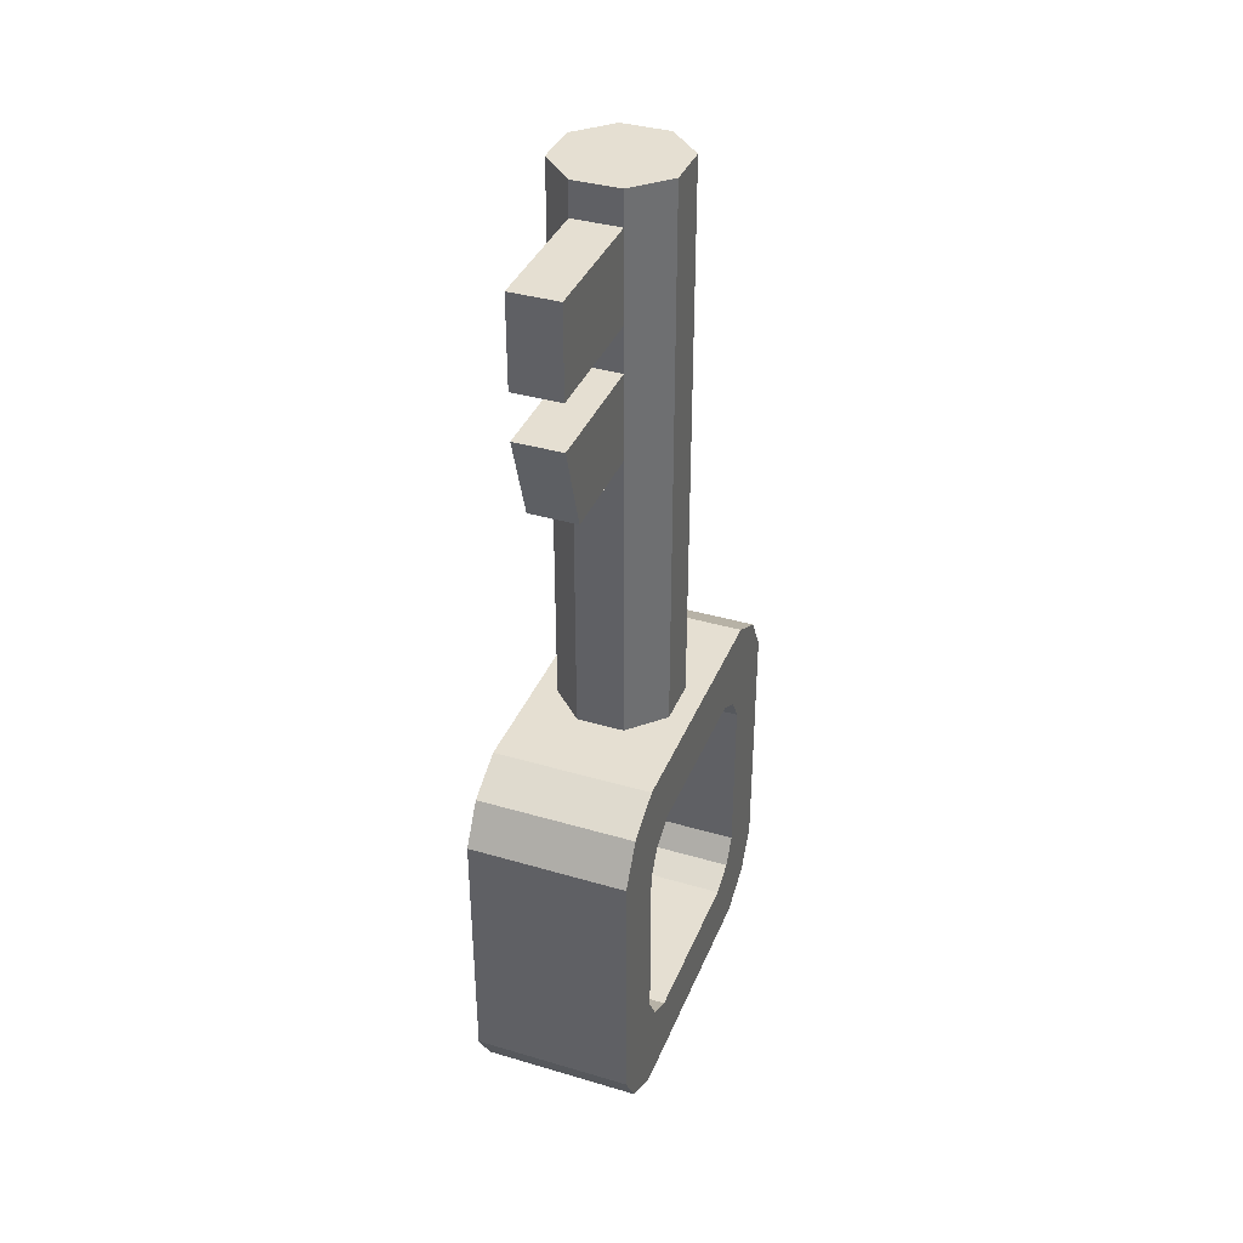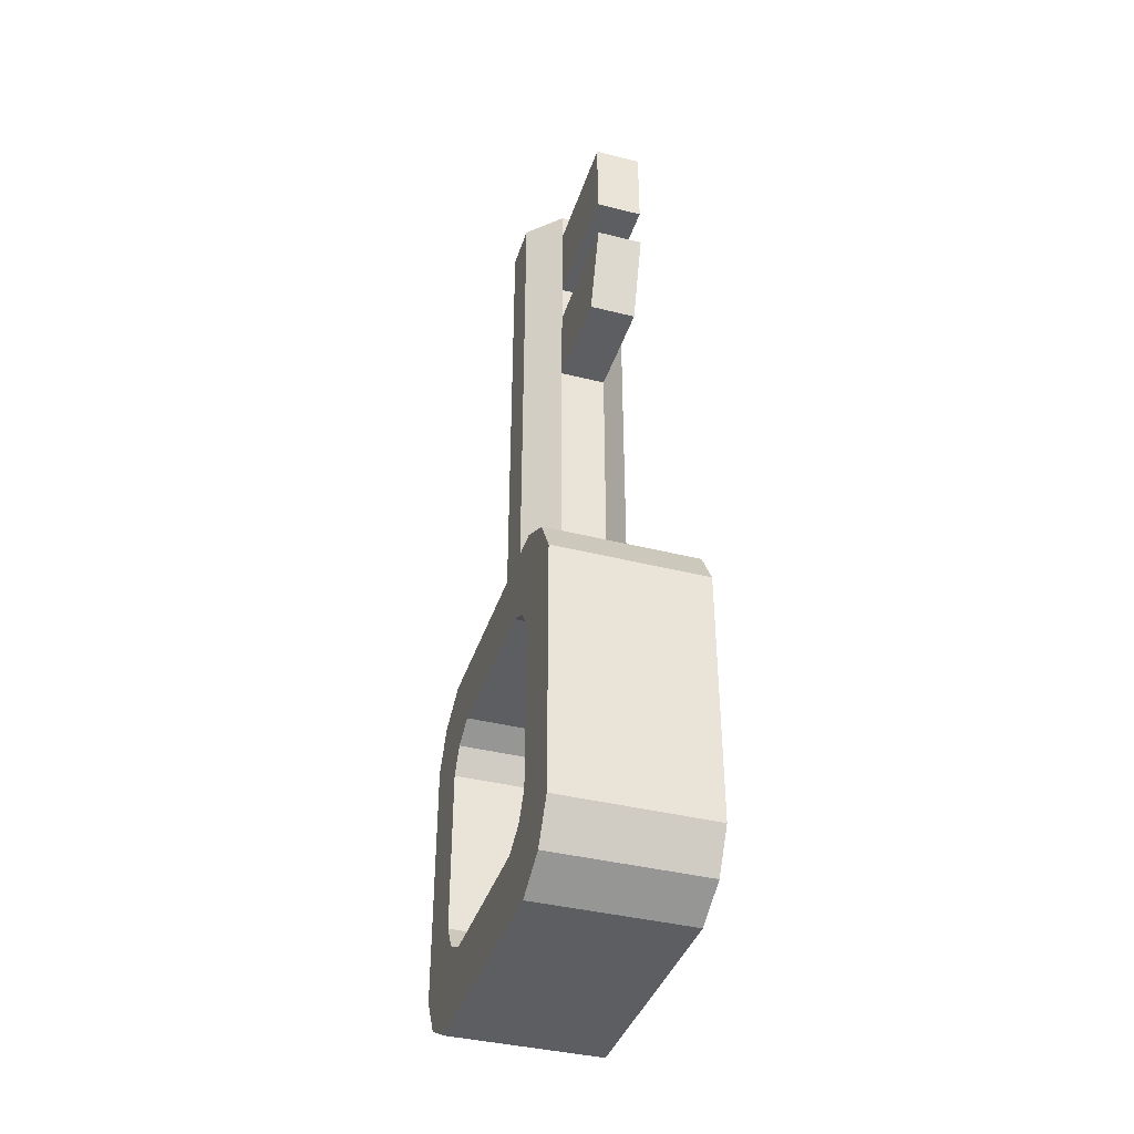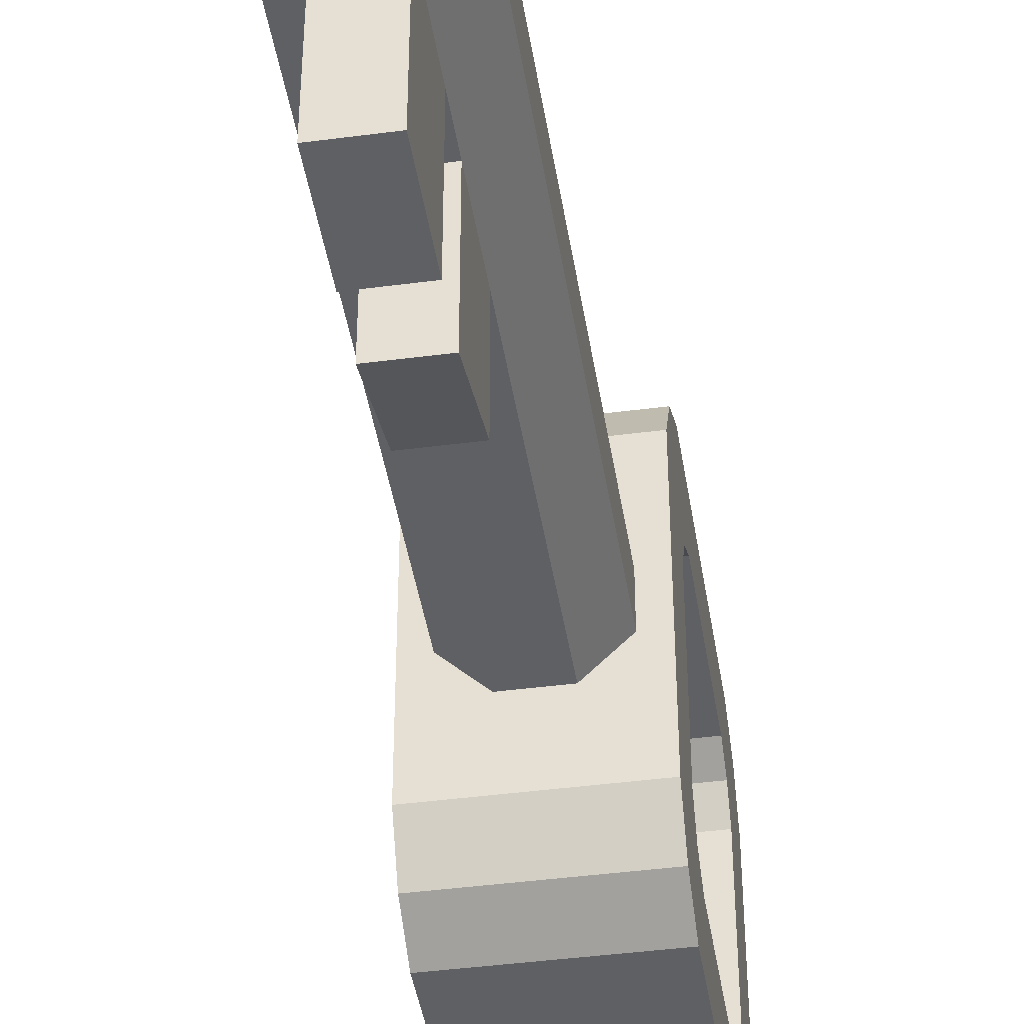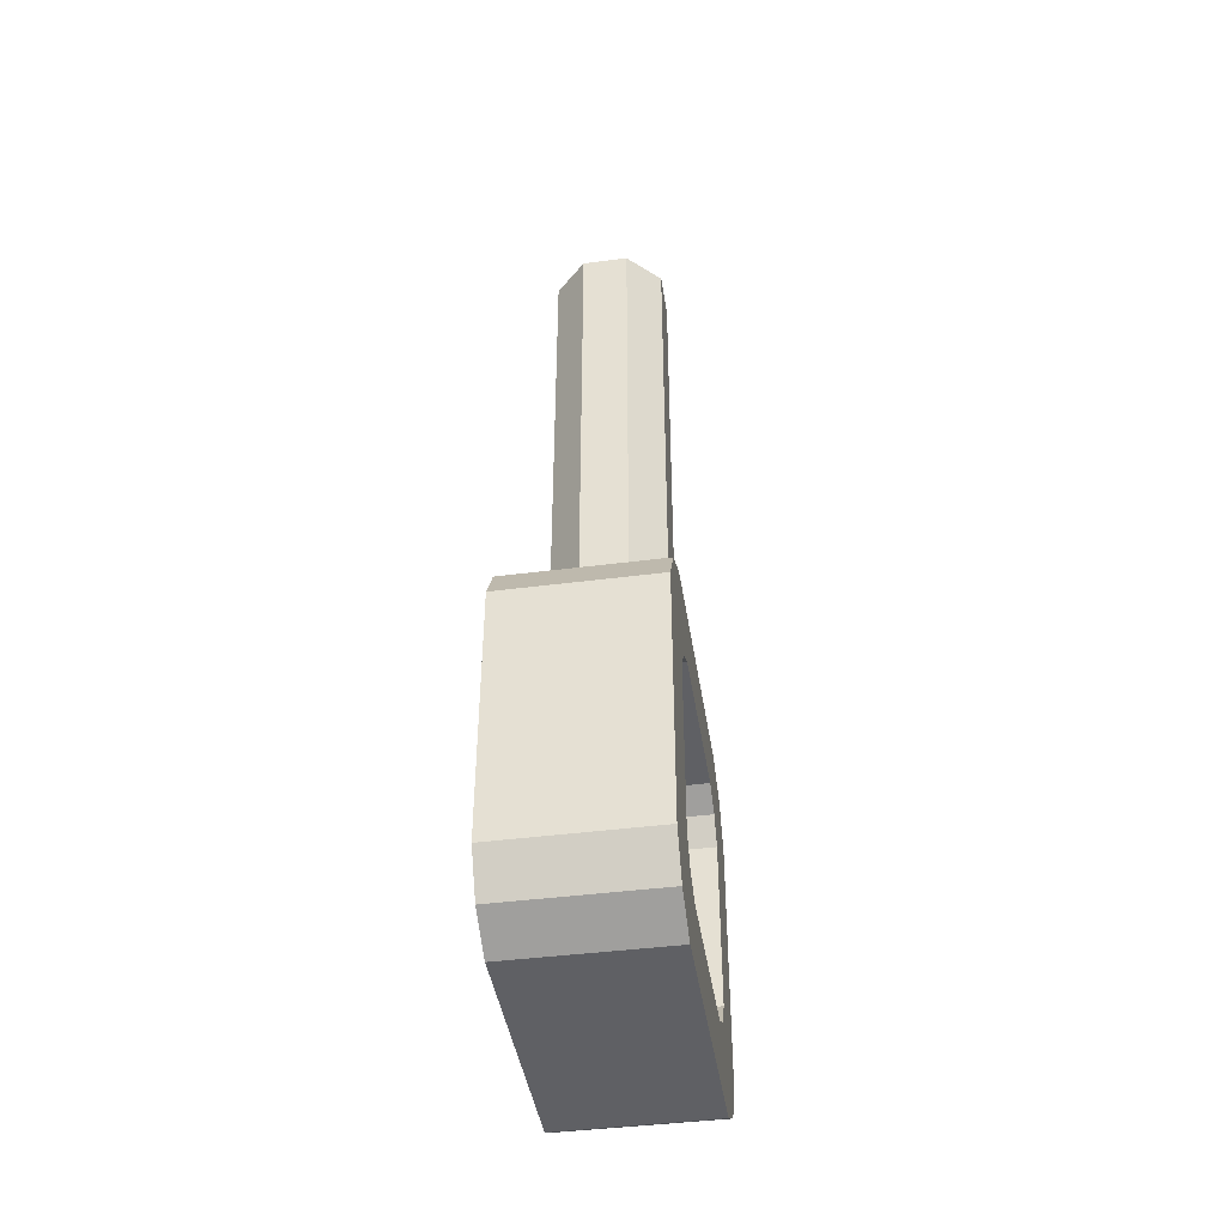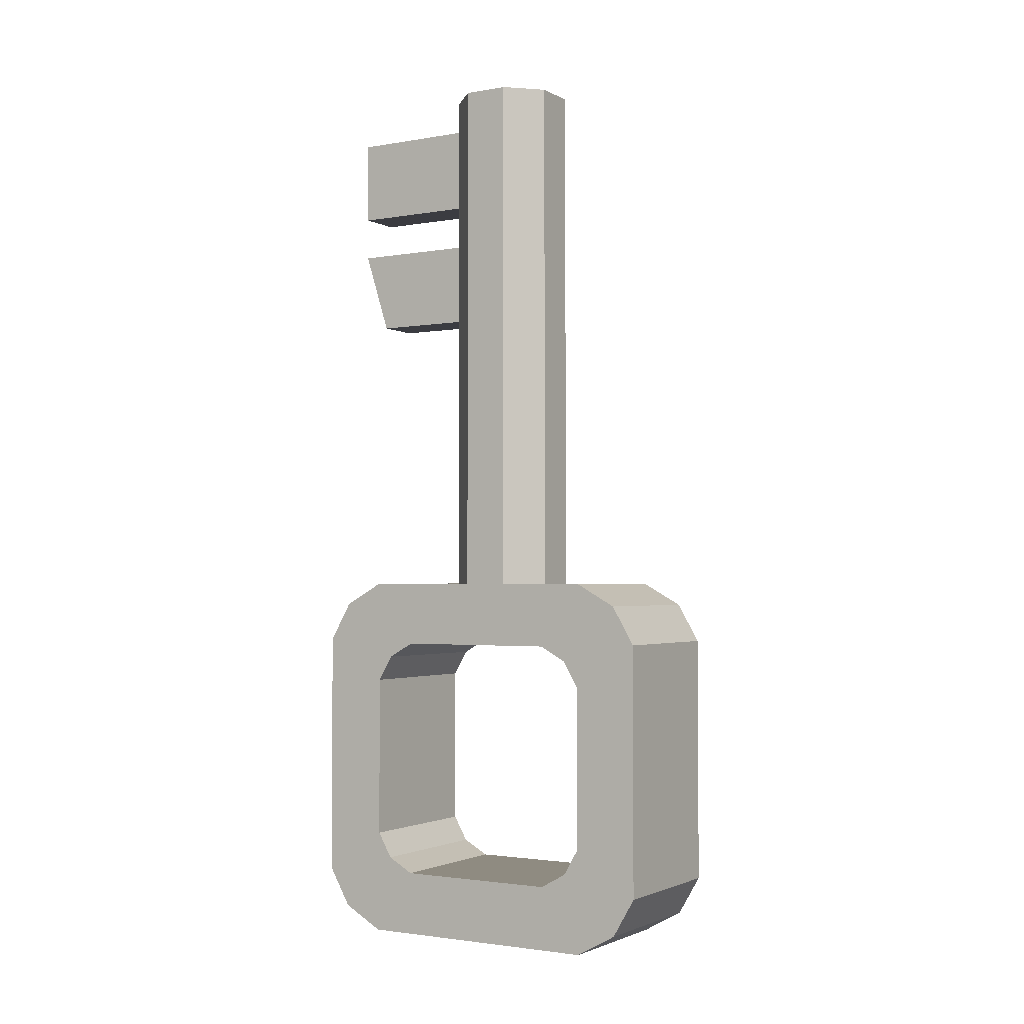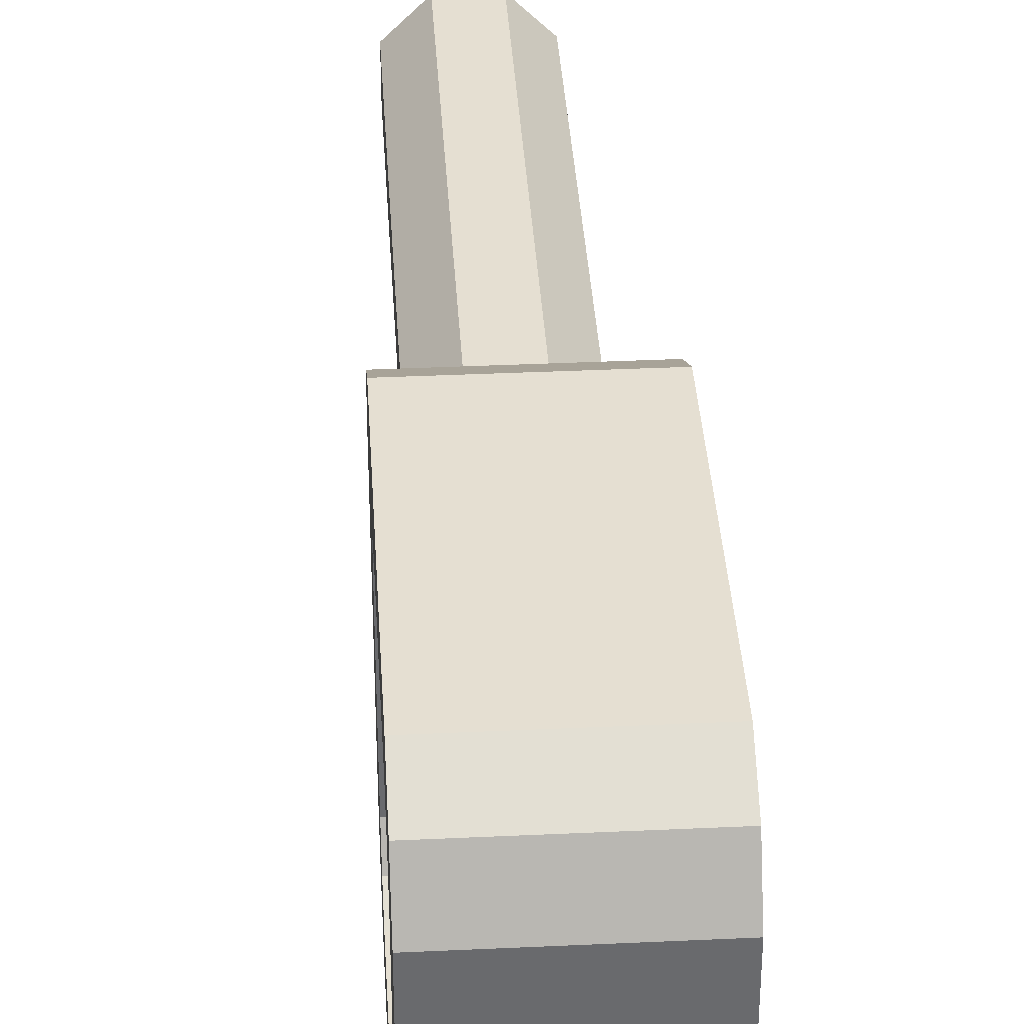
<metadata>
{"format":"obj","ext":"obj","renderer":"f3d","projection":"perspective","resolution":1024,"background":"white","views":[{"elev":37.3,"azim":20.7,"up":"+Z"},{"elev":-39.3,"azim":-17.4,"up":"+Z"},{"elev":-43.0,"azim":8.9,"up":"+Y"},{"elev":-43.2,"azim":-171.3,"up":"+Z"},{"elev":-2.2,"azim":121.4,"up":"+Z"},{"elev":37.3,"azim":176.6,"up":"+Y"}]}
</metadata>
<code>
o Cube.002
v -0.1209 -0.2918 1.775
v -0.1209 -0.2918 1.947
v -0.2919 -0.1209 1.947
v -0.2919 -0.1209 1.775
v 0.1209 0.2918 1.775
v -0.1209 0.2919 1.775
v -0.1209 0.2919 1.947
v 0.1209 0.2918 1.947
v 0.2918 -0.1209 1.775
v 0.2919 0.1209 1.775
v 0.2919 0.1209 1.947
v 0.2918 -0.1209 1.947
v 0 -0 1.947
v -0.2918 0.1209 1.947
v -0.2918 0.1209 0.6506
v -0.1209 0.2919 0.6506
v -0.1209 0.2919 -1.097
v -0.2918 0.1209 -1.097
v 0 0 -1.097
v -0.1209 -0.2918 -1.097
v -0.2919 -0.1209 -1.097
v 0.2918 -0.1209 -1.097
v 0.1209 -0.2919 -1.097
v 0.1209 -0.2919 1.775
v 0.1209 -0.2919 1.947
v 0.2919 0.1209 -1.097
v 0.1209 0.2918 -1.097
v -0.2919 -0.1209 0.6506
v 0.1209 -0.2919 1.091
v 0.2918 -0.1209 1.091
v 0.2918 -0.1209 1.324
v 0.1209 -0.2919 1.324
v -0.2918 0.1209 1.775
v -0.2918 0.1209 1.324
v -0.2919 -0.1209 1.324
v -0.1209 -0.2918 1.324
v -0.1209 -0.2918 1.091
v -0.1209 -0.2918 0.6506
v 0.1209 -0.2919 0.6506
v 0.1206 -0.8145 0.6506
v -0.1212 -0.8144 0.6506
v 0.2919 0.1209 1.091
v 0.1209 0.2918 1.091
v 0.1209 0.2918 1.324
v 0.2919 0.1209 1.324
v -0.1209 0.2919 1.324
v -0.1209 0.2919 1.091
v -0.2919 -0.1209 1.091
v 0.1209 0.2918 0.6506
v 0.2919 0.1209 0.6506
v 0.2918 -0.1209 0.6506
v -0.2918 0.1209 1.091
v 0.1206 -0.9549 1.091
v 0.1206 -0.9549 1.324
v 0.1206 -0.9549 1.775
v -0.1212 -0.9548 1.775
v -0.1212 -0.9548 1.324
v -0.1212 -0.9548 1.091
f 1 3 4
f 5 7 8
f 10 12 9
f 13 7 14
f 15 17 18
f 19 21 18
f 23 19 22
f 11 13 12
f 10 8 11
f 25 1 24
f 25 13 2
f 26 19 27
f 19 17 27
f 15 21 28
f 13 3 2
f 9 25 24
f 30 32 29
f 31 24 32
f 14 4 3
f 33 35 4
f 32 37 29
f 38 40 41
f 42 44 45
f 44 10 45
f 7 33 14
f 6 34 33
f 42 31 30
f 45 9 31
f 43 46 44
f 44 6 5
f 37 35 48
f 36 4 35
f 20 28 21
f 17 49 27
f 26 51 22
f 26 49 50
f 23 38 20
f 22 39 23
f 52 28 48
f 52 16 15
f 34 47 52
f 34 48 35
f 38 48 28
f 16 43 49
f 50 30 51
f 50 43 42
f 29 40 39
f 51 29 39
f 55 57 54
f 40 58 41
f 36 56 1
f 32 57 36
f 29 58 53
f 37 41 58
f 24 54 32
f 24 56 55
f 1 2 3
f 5 6 7
f 10 11 12
f 13 8 7
f 15 16 17
f 19 20 21
f 23 20 19
f 11 8 13
f 10 5 8
f 25 2 1
f 25 12 13
f 26 22 19
f 19 18 17
f 15 18 21
f 13 14 3
f 9 12 25
f 30 31 32
f 31 9 24
f 14 33 4
f 33 34 35
f 32 36 37
f 38 39 40
f 42 43 44
f 44 5 10
f 7 6 33
f 6 46 34
f 42 45 31
f 45 10 9
f 43 47 46
f 44 46 6
f 37 36 35
f 36 1 4
f 20 38 28
f 17 16 49
f 26 50 51
f 26 27 49
f 23 39 38
f 22 51 39
f 52 15 28
f 52 47 16
f 34 46 47
f 34 52 48
f 38 37 48
f 16 47 43
f 50 42 30
f 50 49 43
f 29 53 40
f 51 30 29
f 55 56 57
f 40 53 58
f 36 57 56
f 32 54 57
f 29 37 58
f 37 38 41
f 24 55 54
f 24 1 56
o Cube.001
v -0.4014 -1 -2.564
v -0.4014 -0.6564 -2.333
v -0.4014 -0.5775 -2.468
v -0.4014 -0.8798 -2.771
v -0.4014 0.6637 -2.891
v -0.4014 0.8798 -2.771
v 0.4014 0.8798 -2.771
v 0.4014 0.6637 -2.891
v -0.4014 0.6637 -0.8907
v -0.4014 0.4357 -1.234
v -0.4014 -0.4357 -1.234
v -0.4014 -0.6637 -0.8907
v 0.4014 0.6637 -0.8907
v 0.4014 0.8798 -1.011
v -0.4014 0.8798 -1.011
v -0.4014 -1 -1.217
v 0.4014 -1 -1.217
v 0.4014 -0.8798 -1.011
v -0.4014 -0.8798 -1.011
v 0.4014 1 -1.217
v -0.4014 1 -1.217
v 0.4014 -0.6637 -0.8907
v 0.4014 0.6564 -1.449
v 0.4014 0.6564 -2.333
v 0.4014 1 -2.564
v -0.4014 -0.5775 -1.313
v -0.4014 -0.6637 -2.891
v 0.4014 -0.6637 -2.891
v 0.4014 -0.8798 -2.771
v 0.4014 0.5775 -2.468
v 0.4014 -0.4357 -1.234
v 0.4014 0.4357 -1.234
v -0.4014 -0.6564 -1.449
v 0.4014 -0.6564 -1.449
v 0.4014 -0.6564 -2.333
v 0.4014 -0.5775 -2.468
v -0.4014 0.6564 -1.449
v -0.4014 0.6564 -2.333
v -0.4014 0.5775 -2.468
v -0.4014 -0.4357 -2.547
v 0.4014 -0.4357 -2.547
v 0.4014 0.4357 -2.547
v -0.4014 0.4357 -2.547
v 0.4014 -0.5775 -1.313
v -0.4014 1 -2.564
v 0.4014 -1 -2.564
v 0.4014 0.5775 -1.313
v -0.4014 0.5775 -1.313
f 59 61 62
f 64 66 63
f 68 70 67
f 72 67 71
f 75 77 74
f 79 72 78
f 80 77 76
f 71 70 80
f 81 83 78
f 70 84 77
f 85 87 62
f 63 86 85
f 83 88 65
f 89 71 80
f 91 93 60
f 60 94 61
f 81 96 82
f 82 97 88
f 99 101 98
f 94 98 61
f 69 90 89
f 84 89 102
f 64 83 65
f 103 78 83
f 87 59 62
f 104 74 59
f 105 95 81
f 84 92 91
f 68 105 90
f 100 97 101
f 86 94 87
f 63 97 64
f 91 59 74
f 94 104 87
f 84 74 77
f 98 63 85
f 79 106 73
f 105 78 72
f 106 67 73
f 88 66 65
f 103 95 79
f 102 80 76
f 97 103 64
f 100 86 66
f 75 102 76
f 61 85 62
f 71 105 72
f 104 92 75
f 59 60 61
f 64 65 66
f 68 69 70
f 72 73 67
f 75 76 77
f 79 73 72
f 80 70 77
f 71 67 70
f 81 82 83
f 70 69 84
f 85 86 87
f 63 66 86
f 83 82 88
f 89 90 71
f 91 92 93
f 60 93 94
f 81 95 96
f 82 96 97
f 99 100 101
f 94 99 98
f 69 68 90
f 84 69 89
f 64 103 83
f 103 79 78
f 87 104 59
f 104 75 74
f 105 106 95
f 84 102 92
f 68 106 105
f 100 88 97
f 86 99 94
f 63 101 97
f 91 60 59
f 94 93 104
f 84 91 74
f 98 101 63
f 79 95 106
f 105 81 78
f 106 68 67
f 88 100 66
f 103 96 95
f 102 89 80
f 97 96 103
f 100 99 86
f 75 92 102
f 61 98 85
f 71 90 105
f 104 93 92

</code>
